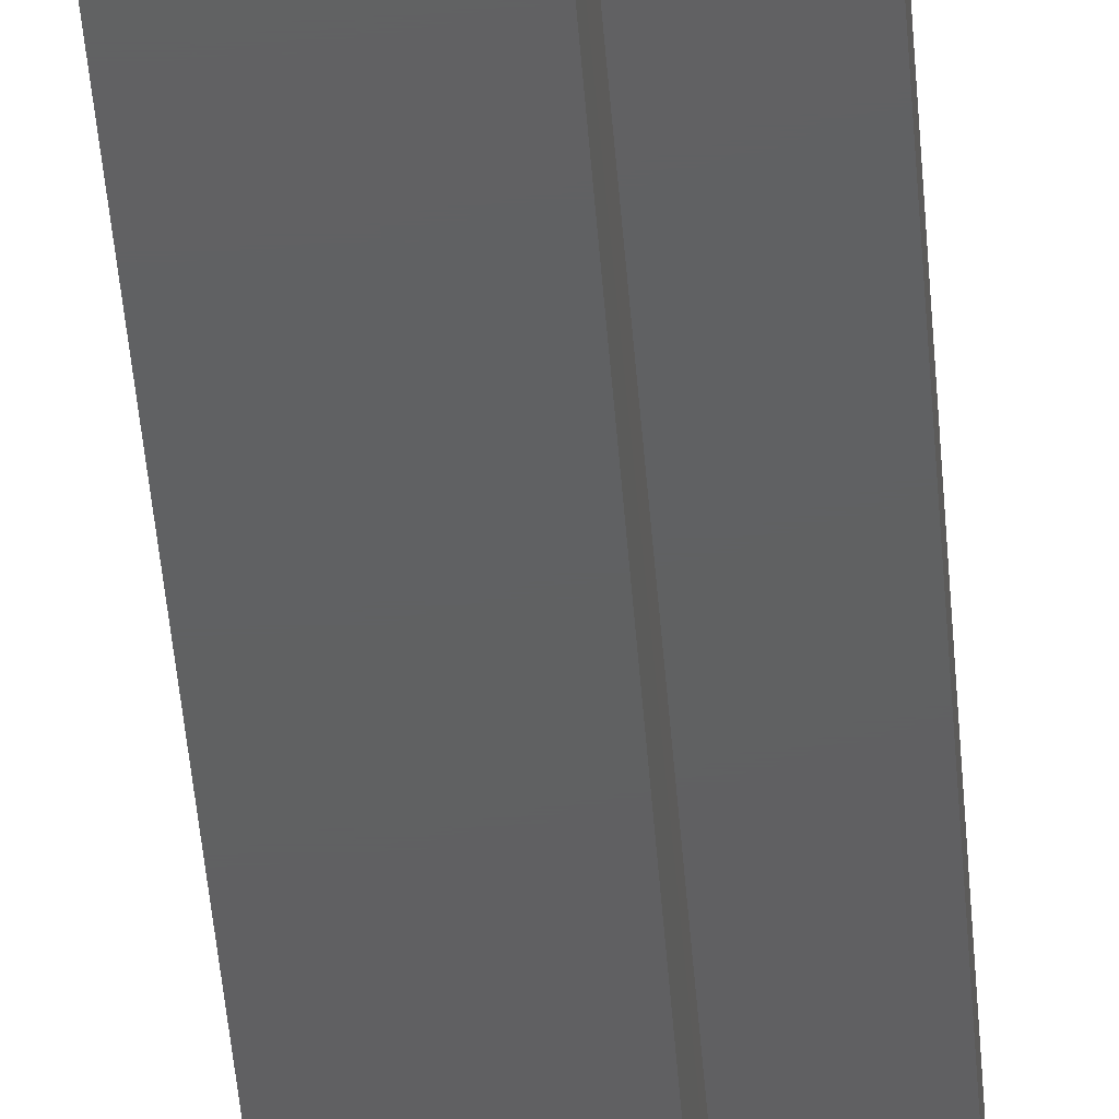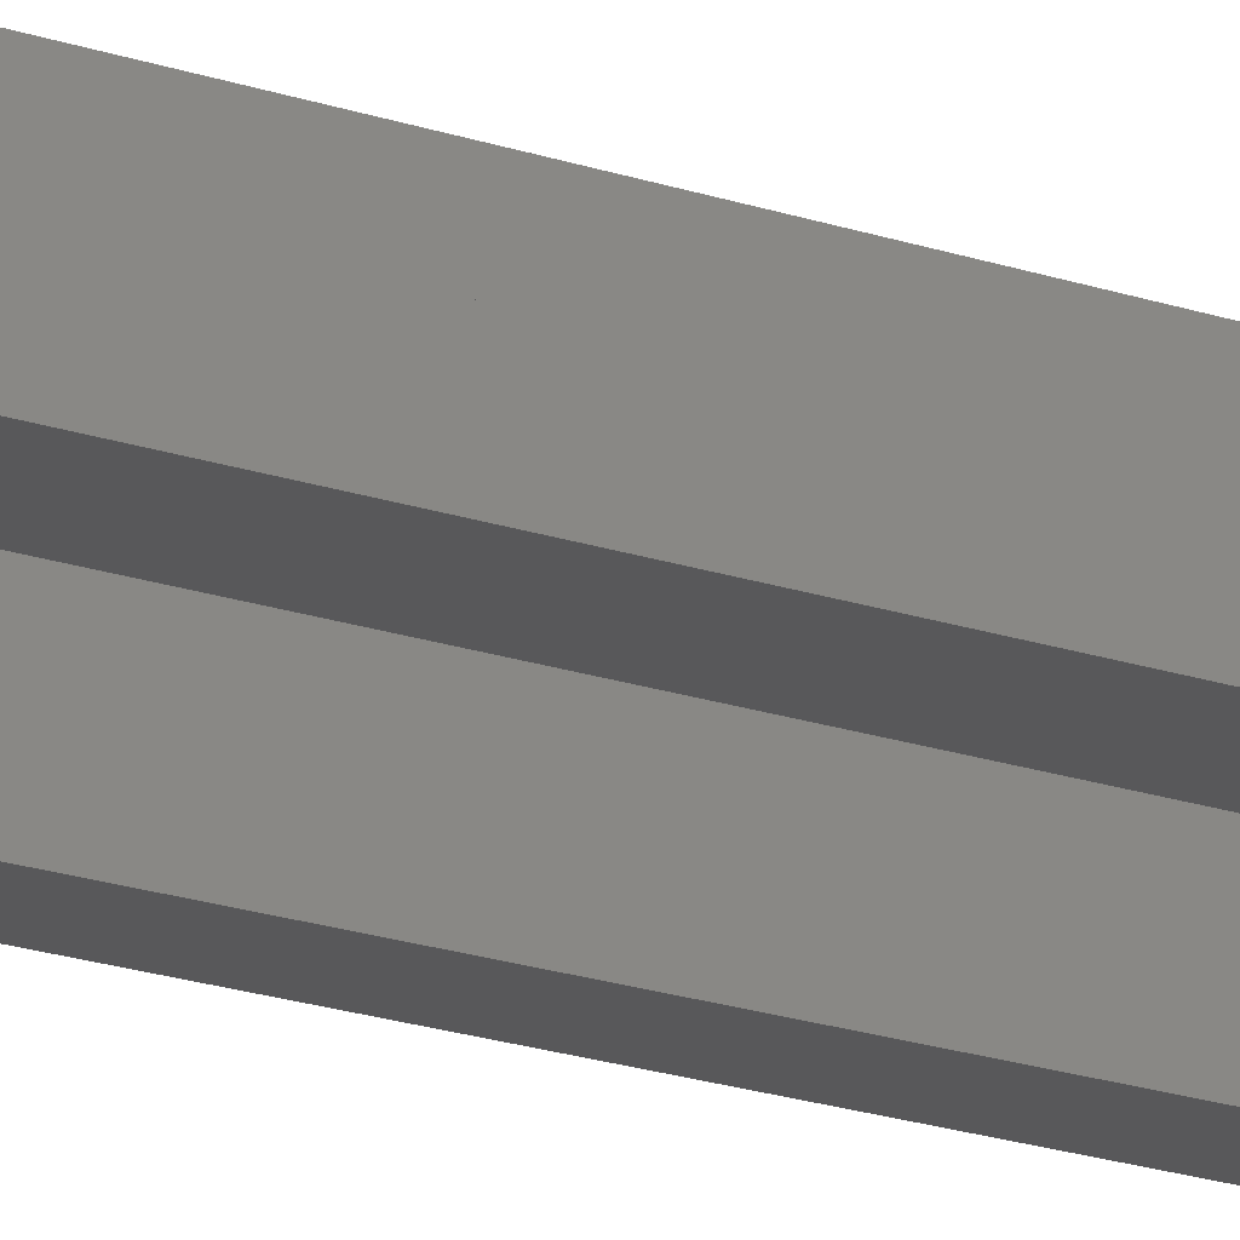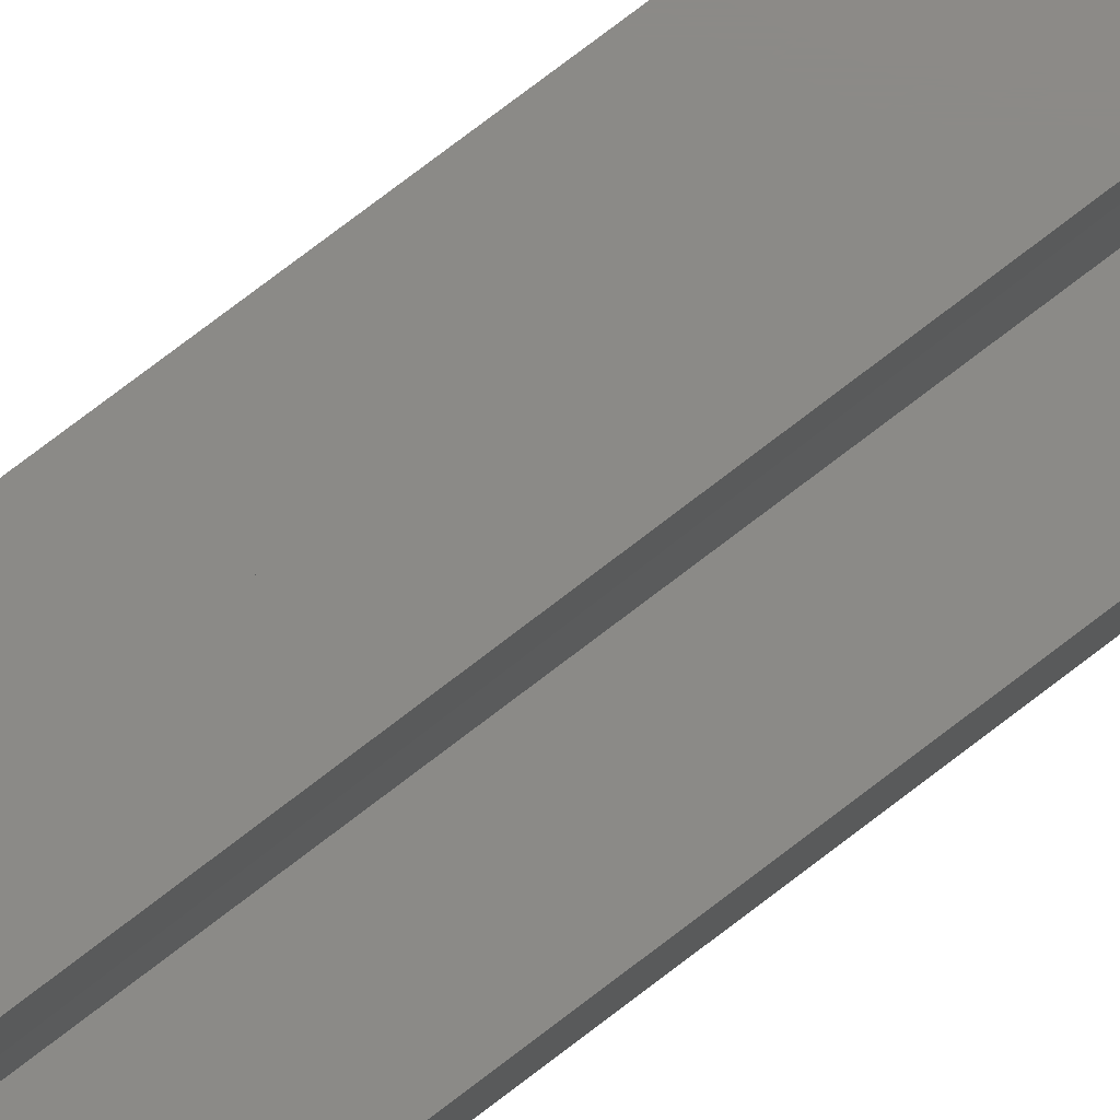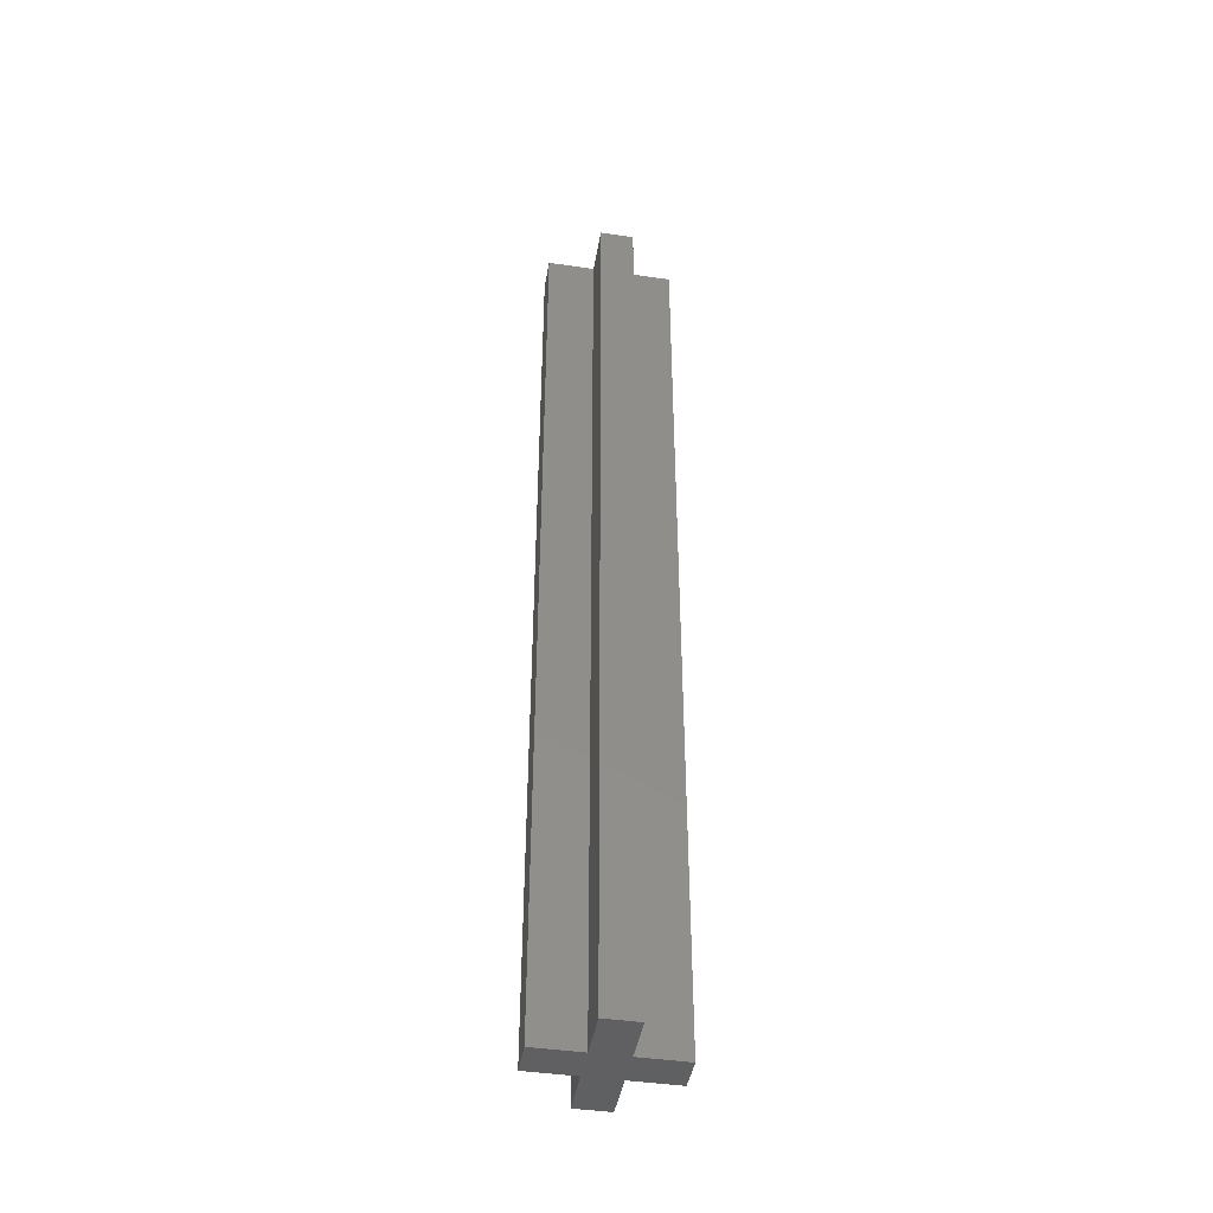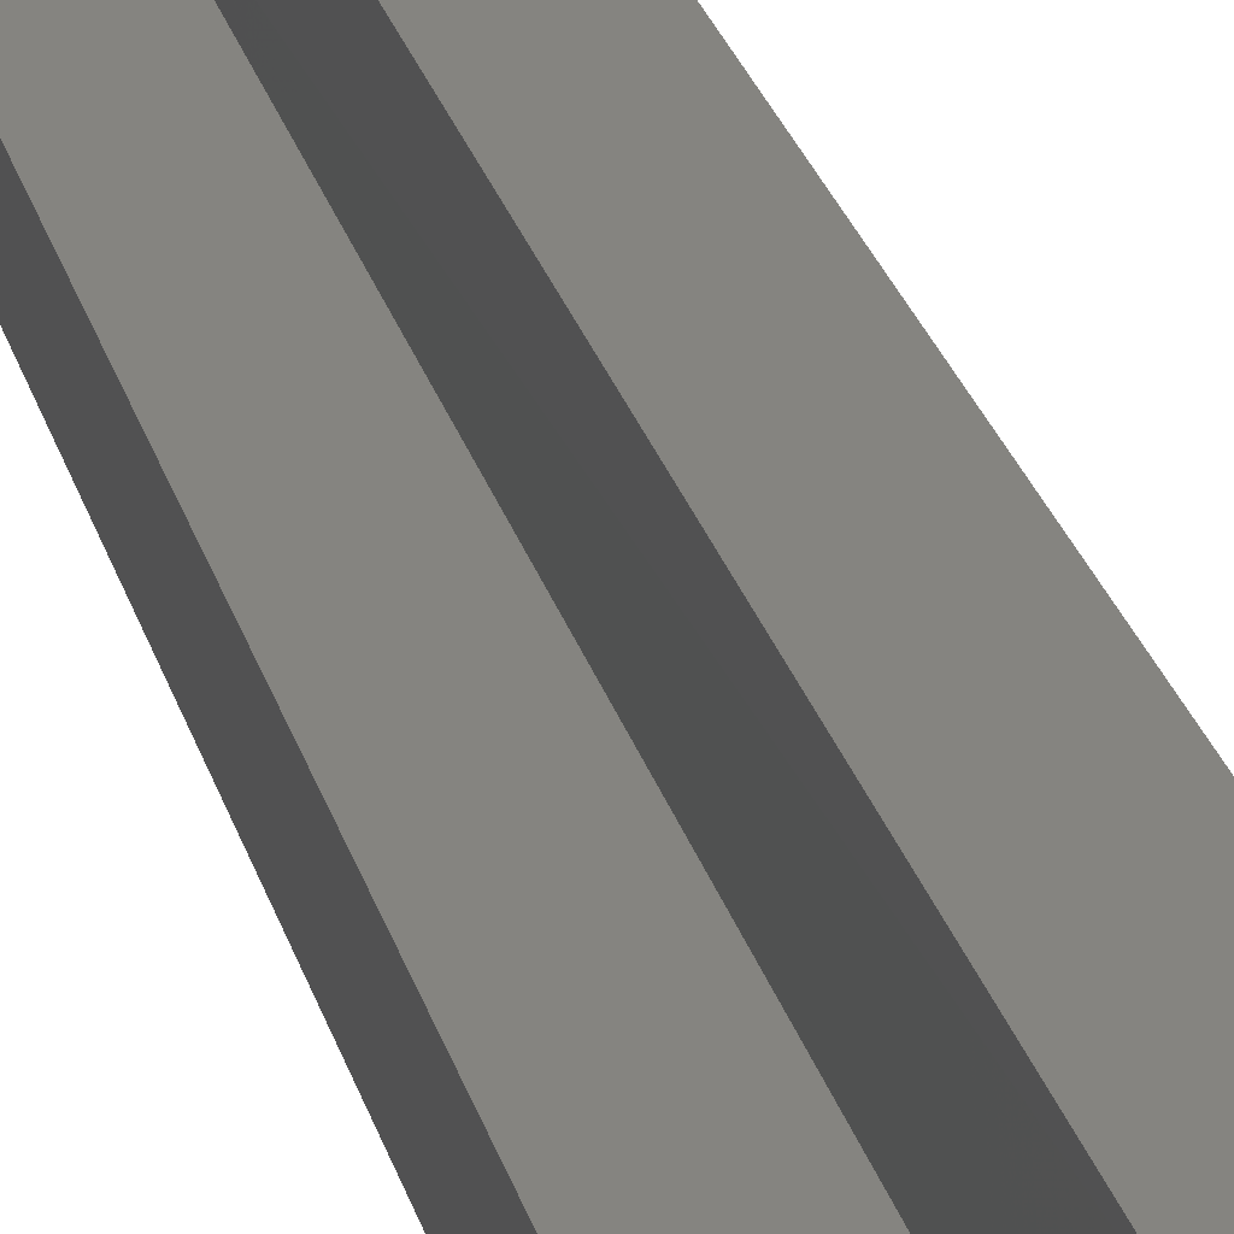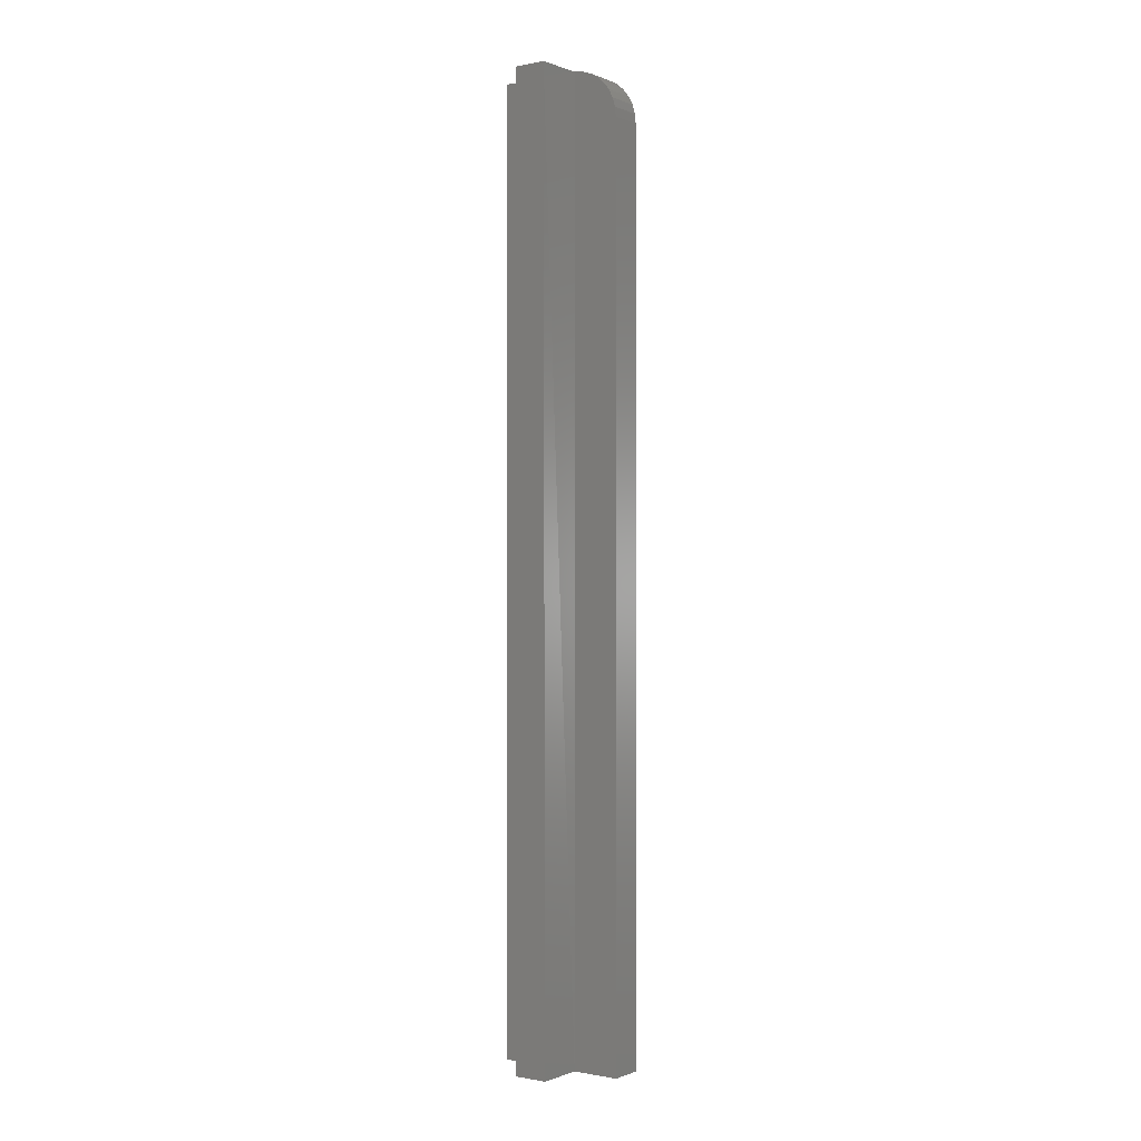
<metadata>
{"format":"stl","ext":"stl","renderer":"f3d","projection":"perspective","resolution":1024,"background":"white","views":[{"elev":-41.4,"azim":4.0,"up":"+Z"},{"elev":-19.8,"azim":-122.5,"up":"+Z"},{"elev":78.1,"azim":52.8,"up":"+Z"},{"elev":-43.7,"azim":-99.8,"up":"+Y"},{"elev":19.7,"azim":169.0,"up":"+Z"},{"elev":-0.6,"azim":35.5,"up":"+Y"}]}
</metadata>
<code>
# stl→obj: 38 verts, 72 faces
v 3.928e-18 7.909e-18 0.1032
v -2.291e-18 1.566e-18 0.001645
v -0.02508 2.337e-18 0.03906
v -0.02508 0 0.001645
v -0.02508 4.006e-18 0.06579
v -0.02508 6.343e-18 0.1032
v -0.0625 0 0.03906
v -0.0625 1.669e-18 0.06579
v 0.02255 -0.007166 0.06579
v 0.03624 -0.02449 0.06579
v 0.03282 -0.01788 0.06579
v 0.0282 -0.01203 0.06579
v 0.03835 -0.03164 0.06579
v 0.01608 -0.003463 0.06579
v 0.009027 -0.001057 0.06579
v 0.001644 -3.462e-05 0.06579
v 0.03906 -0.03906 0.06579
v 0.03906 -0.75 0.06579
v 0.001645 -0.75 0.06579
v 0.03906 -0.03906 0.03906
v 0.03906 -0.75 0.03906
v 0.03282 -0.01788 0.03906
v 0.03624 -0.02449 0.03906
v 0.02255 -0.007166 0.03906
v 0.0282 -0.01203 0.03906
v 0.001644 -3.462e-05 0.03906
v 0.03835 -0.03164 0.03906
v 0.001645 -0.75 0.03906
v 0.009027 -0.001057 0.03906
v 0.01608 -0.003463 0.03906
v 0.001645 -0.75 0.1032
v -0.02508 -0.75 0.1032
v 0.001645 -0.75 0.001645
v -0.02508 -0.75 0.001645
v -0.0625 -0.75 0.03906
v -0.02508 -0.75 0.03906
v -0.02508 -0.75 0.06579
v -0.0625 -0.75 0.06579
f 1 2 3
f 2 4 3
f 5 6 1
f 5 1 3
f 5 3 7
f 5 7 8
f 9 10 11
f 9 11 12
f 13 10 9
f 13 9 14
f 13 14 15
f 13 15 16
f 13 16 17
f 17 16 18
f 18 16 19
f 20 17 21
f 21 17 18
f 22 23 24
f 24 25 22
f 26 27 20
f 26 20 21
f 26 21 28
f 27 26 29
f 27 29 30
f 27 30 24
f 27 24 23
f 1 6 31
f 31 6 32
f 16 1 19
f 19 1 31
f 2 26 33
f 33 26 28
f 4 2 34
f 34 2 33
f 16 2 1
f 17 20 13
f 13 20 27
f 13 27 10
f 10 27 23
f 10 23 11
f 11 23 22
f 11 22 12
f 12 22 25
f 12 25 9
f 9 25 24
f 9 24 14
f 14 24 30
f 14 30 15
f 15 30 29
f 15 29 16
f 16 29 26
f 16 26 2
f 18 35 36
f 18 36 28
f 18 28 21
f 35 18 19
f 35 19 37
f 35 37 38
f 37 19 32
f 32 19 31
f 34 33 36
f 36 33 28
f 8 7 38
f 38 7 35
f 5 8 37
f 37 8 38
f 6 5 32
f 32 5 37
f 3 4 36
f 36 4 34
f 7 3 35
f 35 3 36

</code>
